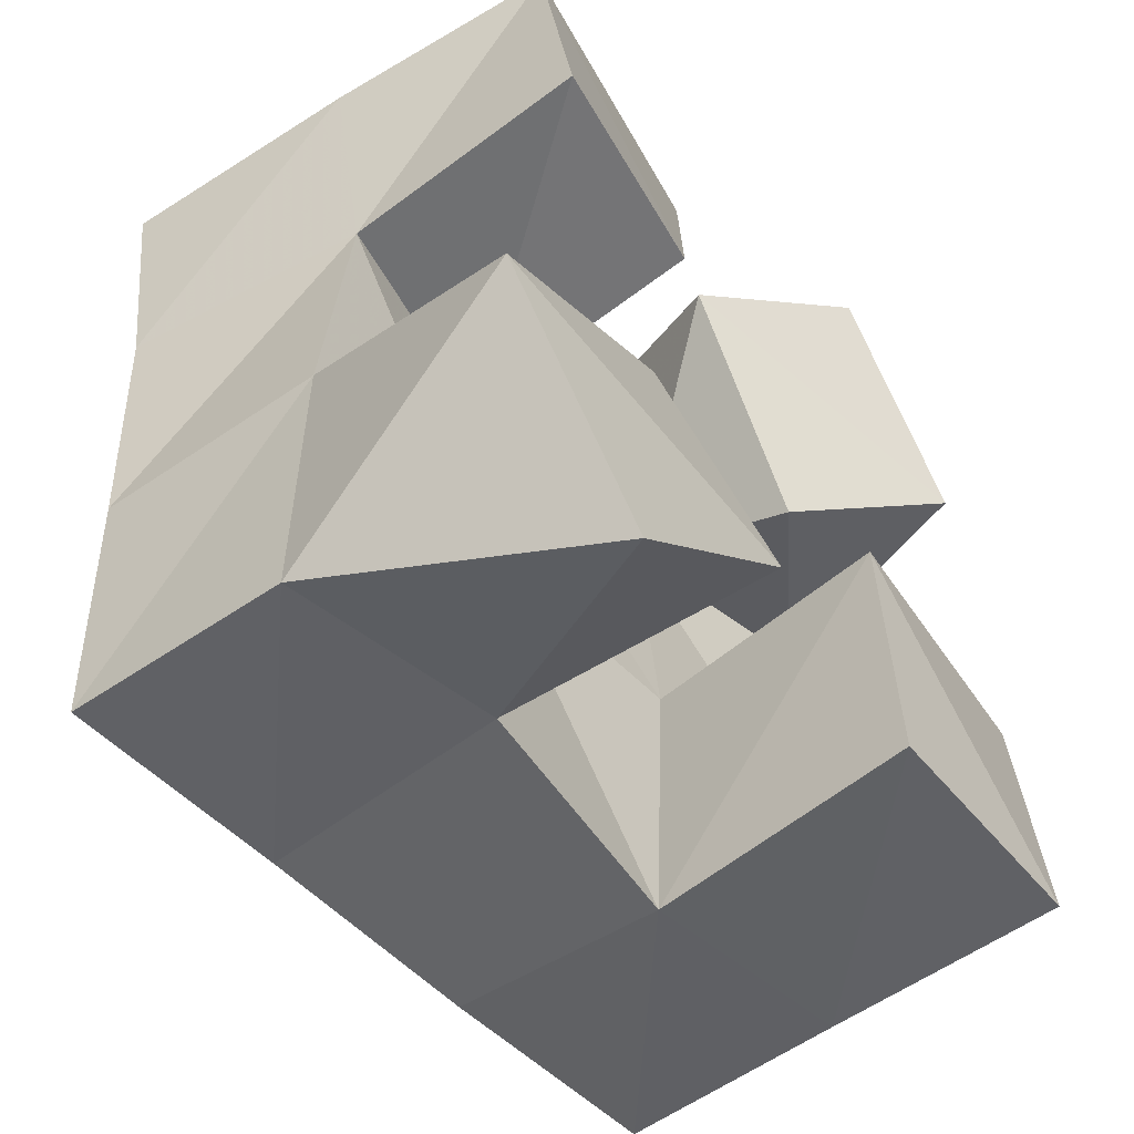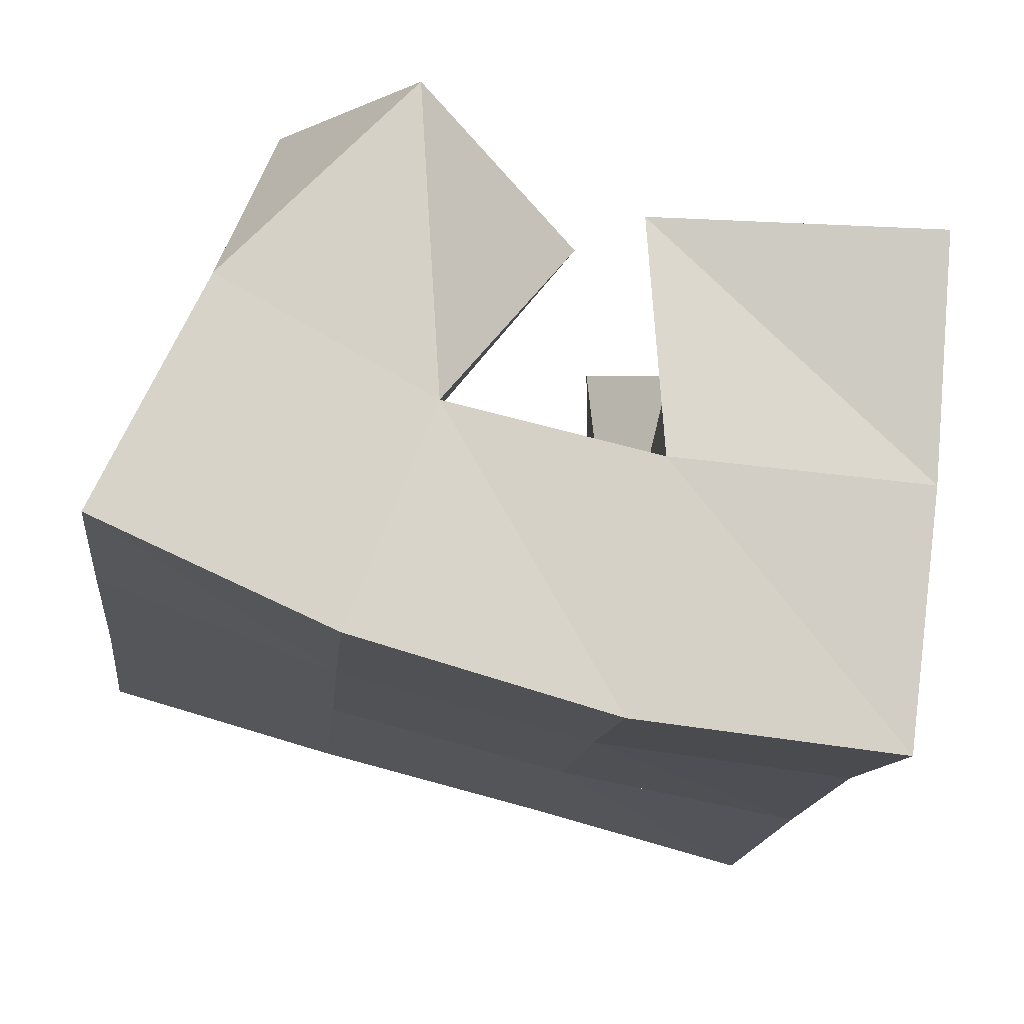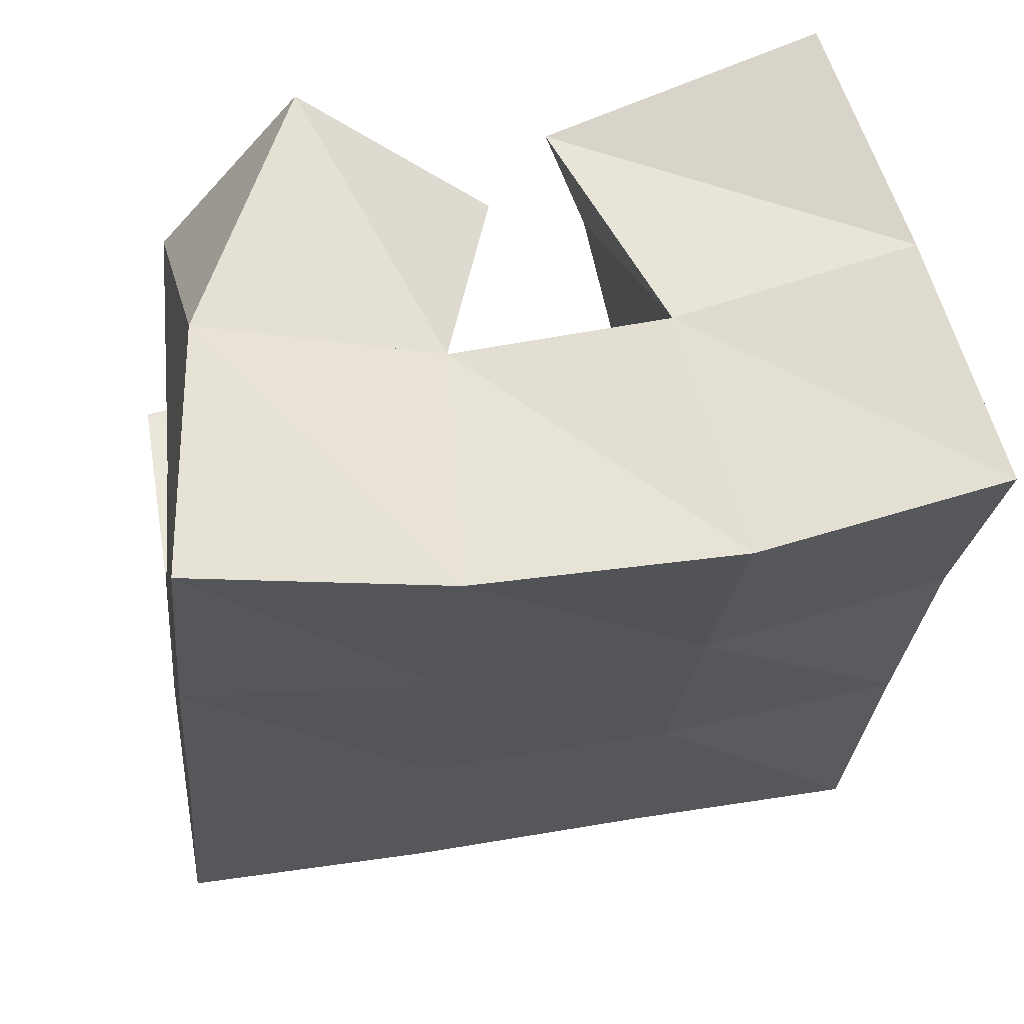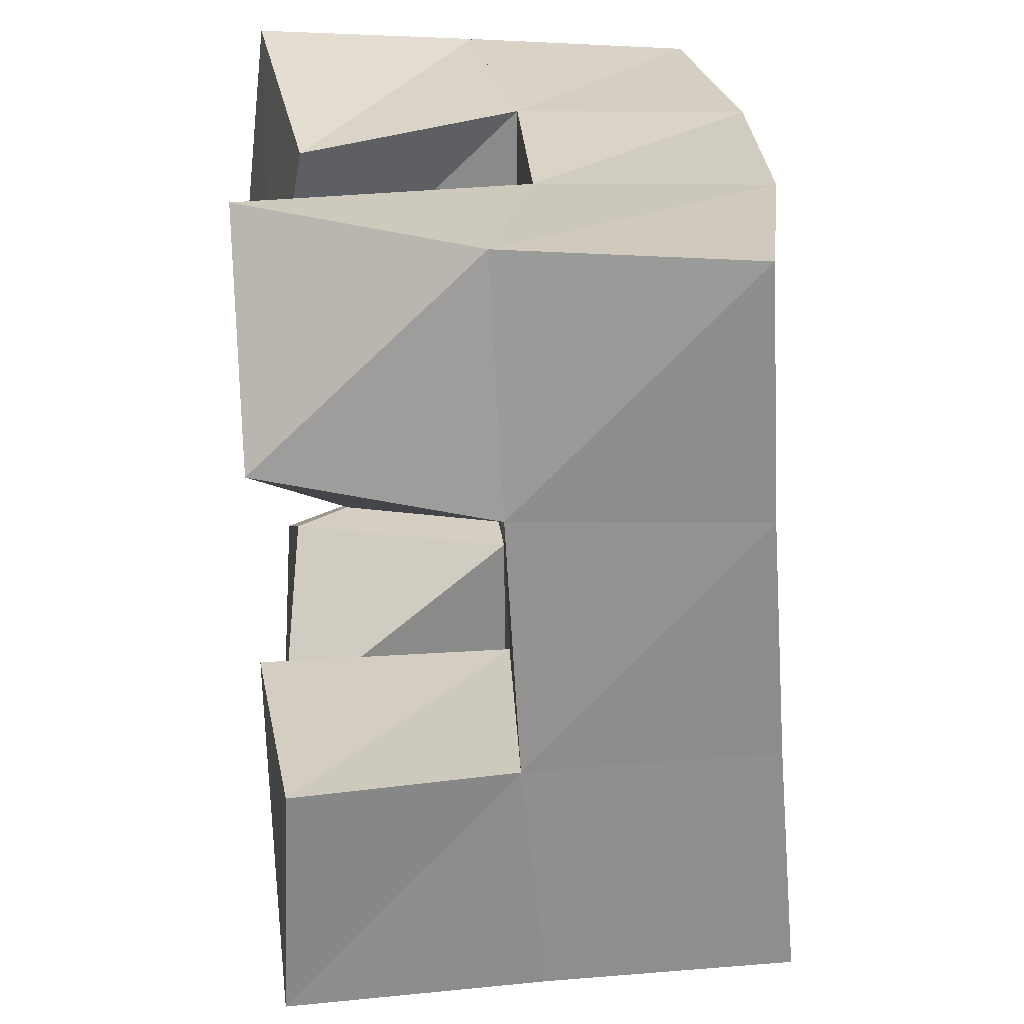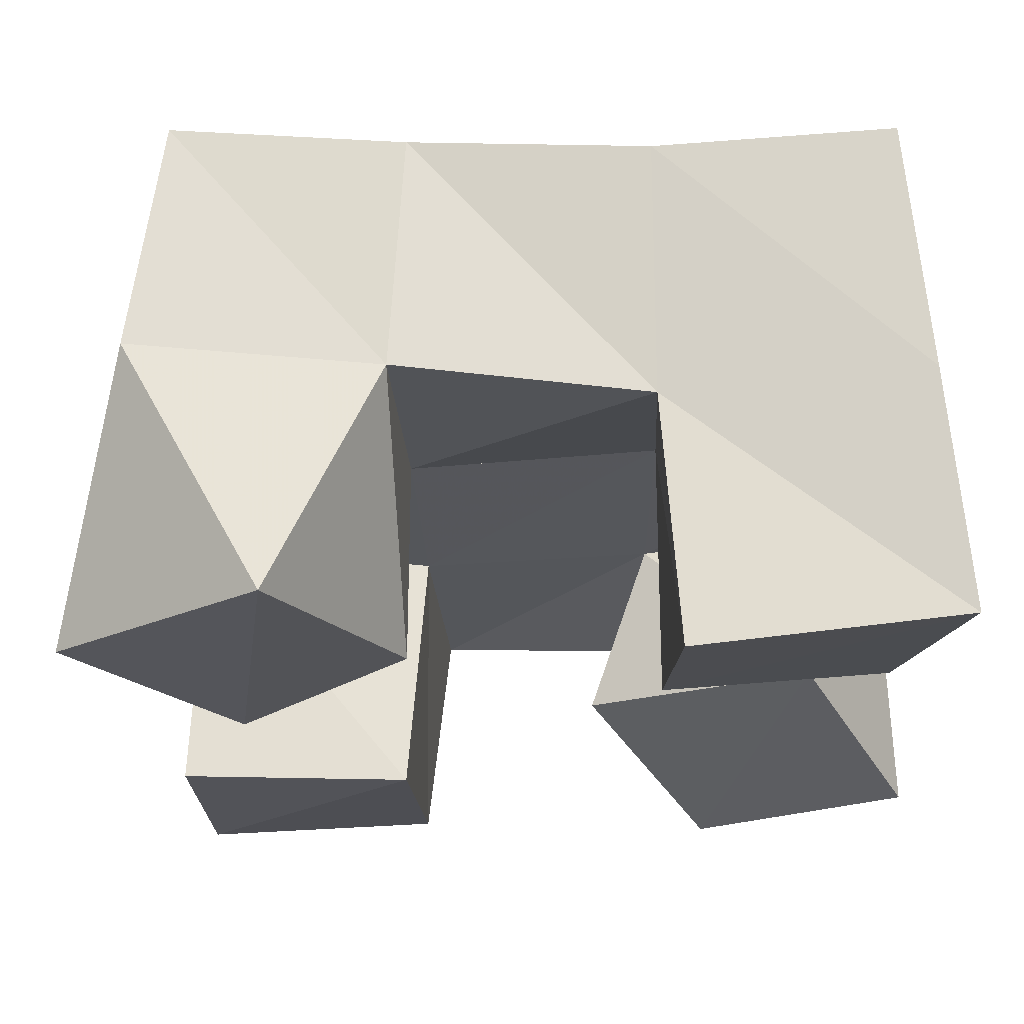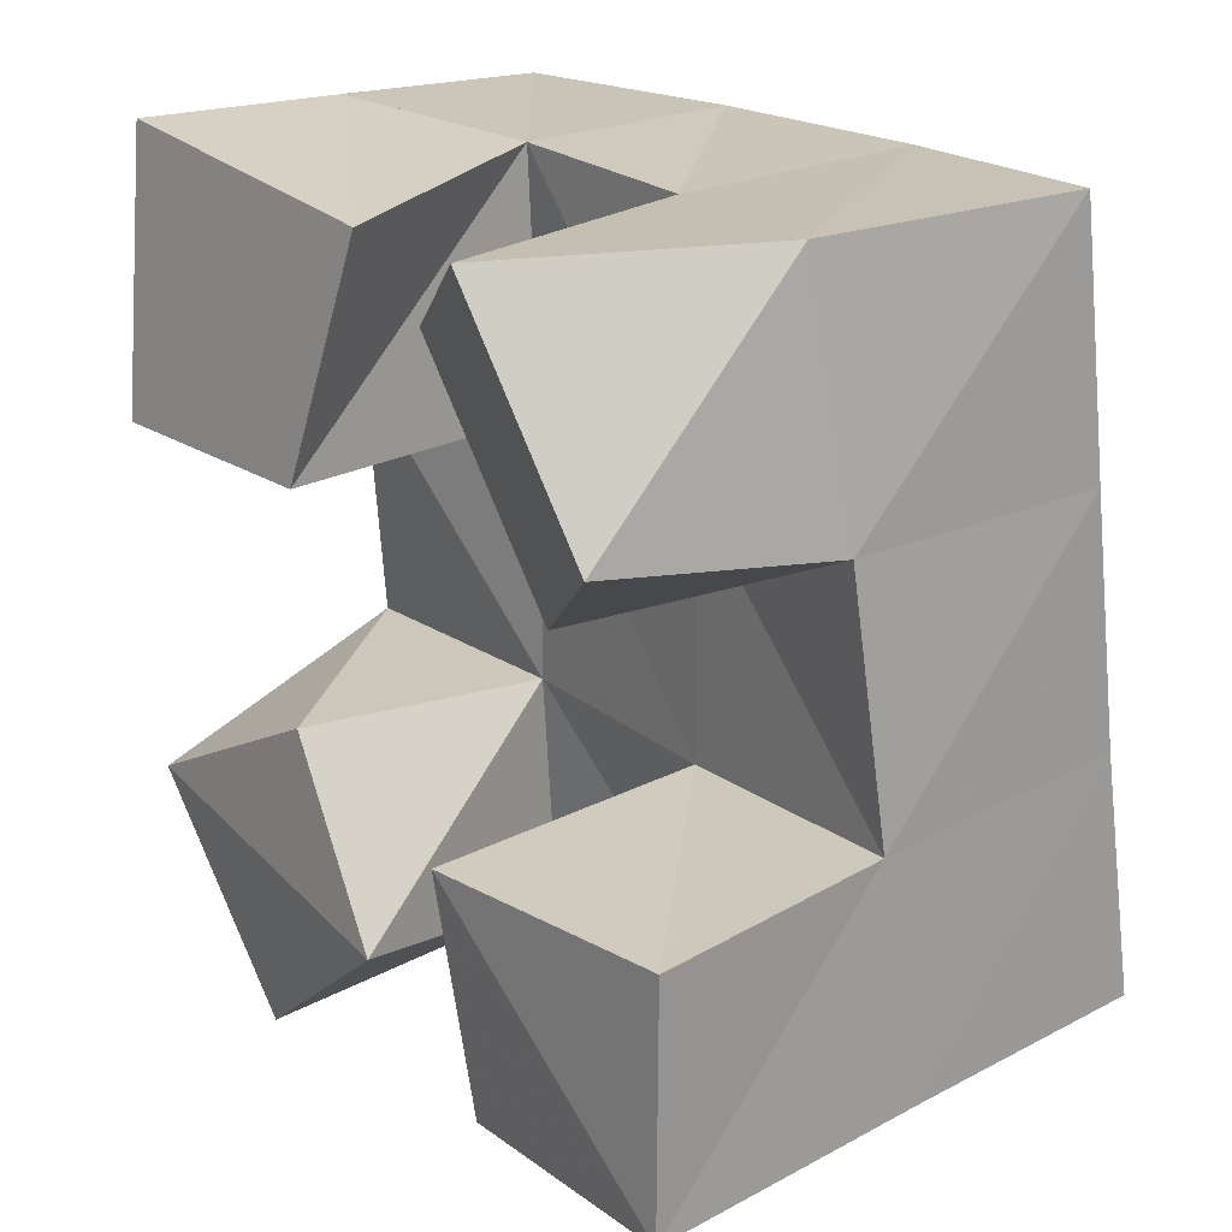
<metadata>
{"format":"obj","ext":"obj","renderer":"f3d","projection":"perspective","resolution":1024,"background":"white","views":[{"elev":-56.3,"azim":-52.6,"up":"+Z"},{"elev":75.4,"azim":-167.7,"up":"+Z"},{"elev":65.2,"azim":166.7,"up":"+Z"},{"elev":30.8,"azim":84.4,"up":"+Z"},{"elev":-22.4,"azim":-92.0,"up":"+Y"},{"elev":26.6,"azim":51.0,"up":"+Z"}]}
</metadata>
<code>
v 2.751 0.1065 0.07626
v 2.728 0.1623 0.08785
v 2.788 0.104 0.1103
v 2.776 0.1563 0.09745
v 2.715 0.1067 0.1176
v 2.722 0.1557 0.1397
v 2.76 0.1092 0.1442
v 2.773 0.156 0.1443
v 2.822 0.1198 0.1854
v 2.818 0.1552 0.1977
v 2.856 0.1005 0.213
v 2.864 0.1475 0.2057
v 2.791 0.1177 0.2297
v 2.808 0.1586 0.2484
v 2.825 0.1 0.2542
v 2.854 0.1458 0.2557
v 2.724 0.1 0.1958
v 2.723 0.1514 0.1918
v 2.768 0.1058 0.1958
v 2.769 0.1594 0.1958
v 2.722 0.1067 0.2509
v 2.716 0.1541 0.245
v 2.779 0.1137 0.2444
v 2.765 0.1598 0.2467
v 2.822 0.1025 0.09489
v 2.828 0.1596 0.09712
v 2.872 0.1022 0.09822
v 2.877 0.1548 0.1053
v 2.815 0.1 0.1439
v 2.821 0.1527 0.1481
v 2.869 0.1047 0.1488
v 2.872 0.1499 0.1539
v 2.73 0.2114 0.09446
v 2.779 0.209 0.09929
v 2.722 0.2048 0.1427
v 2.773 0.206 0.1472
v 2.716 0.2015 0.1911
v 2.768 0.206 0.1949
v 2.711 0.2034 0.2391
v 2.763 0.2084 0.2436
v 2.829 0.207 0.1038
v 2.825 0.2039 0.1518
v 2.821 0.2039 0.1999
v 2.816 0.2051 0.2495
v 2.88 0.2037 0.1087
v 2.875 0.2001 0.1572
v 2.871 0.197 0.2063
v 2.865 0.1949 0.2565
f 1 2 4
f 3 1 4
f 2 6 8
f 4 2 8
f 6 5 7
f 8 6 7
f 5 1 3
f 7 5 3
f 8 7 3
f 4 8 3
f 2 1 5
f 6 2 5
f 9 10 12
f 11 9 12
f 10 14 16
f 12 10 16
f 14 13 15
f 16 14 15
f 13 9 11
f 15 13 11
f 16 15 11
f 12 16 11
f 10 9 13
f 14 10 13
f 17 18 20
f 19 17 20
f 18 22 24
f 20 18 24
f 22 21 23
f 24 22 23
f 21 17 19
f 23 21 19
f 24 23 19
f 20 24 19
f 18 17 21
f 22 18 21
f 25 26 28
f 27 25 28
f 26 30 32
f 28 26 32
f 30 29 31
f 32 30 31
f 29 25 27
f 31 29 27
f 32 31 27
f 28 32 27
f 26 25 29
f 30 26 29
f 2 33 34
f 4 2 34
f 33 35 36
f 34 33 36
f 35 6 8
f 36 35 8
f 6 2 4
f 8 6 4
f 36 8 4
f 34 36 4
f 33 2 6
f 35 33 6
f 6 35 36
f 8 6 36
f 35 37 38
f 36 35 38
f 37 18 20
f 38 37 20
f 18 6 8
f 20 18 8
f 38 20 8
f 36 38 8
f 35 6 18
f 37 35 18
f 18 37 38
f 20 18 38
f 37 39 40
f 38 37 40
f 39 22 24
f 40 39 24
f 22 18 20
f 24 22 20
f 40 24 20
f 38 40 20
f 37 18 22
f 39 37 22
f 4 34 41
f 26 4 41
f 34 36 42
f 41 34 42
f 36 8 30
f 42 36 30
f 8 4 26
f 30 8 26
f 42 30 26
f 41 42 26
f 34 4 8
f 36 34 8
f 8 36 42
f 30 8 42
f 36 38 43
f 42 36 43
f 38 20 10
f 43 38 10
f 20 8 30
f 10 20 30
f 43 10 30
f 42 43 30
f 36 8 20
f 38 36 20
f 20 38 43
f 10 20 43
f 38 40 44
f 43 38 44
f 40 24 14
f 44 40 14
f 24 20 10
f 14 24 10
f 44 14 10
f 43 44 10
f 38 20 24
f 40 38 24
f 26 41 45
f 28 26 45
f 41 42 46
f 45 41 46
f 42 30 32
f 46 42 32
f 30 26 28
f 32 30 28
f 46 32 28
f 45 46 28
f 41 26 30
f 42 41 30
f 30 42 46
f 32 30 46
f 42 43 47
f 46 42 47
f 43 10 12
f 47 43 12
f 10 30 32
f 12 10 32
f 47 12 32
f 46 47 32
f 42 30 10
f 43 42 10
f 10 43 47
f 12 10 47
f 43 44 48
f 47 43 48
f 44 14 16
f 48 44 16
f 14 10 12
f 16 14 12
f 48 16 12
f 47 48 12
f 43 10 14
f 44 43 14

</code>
